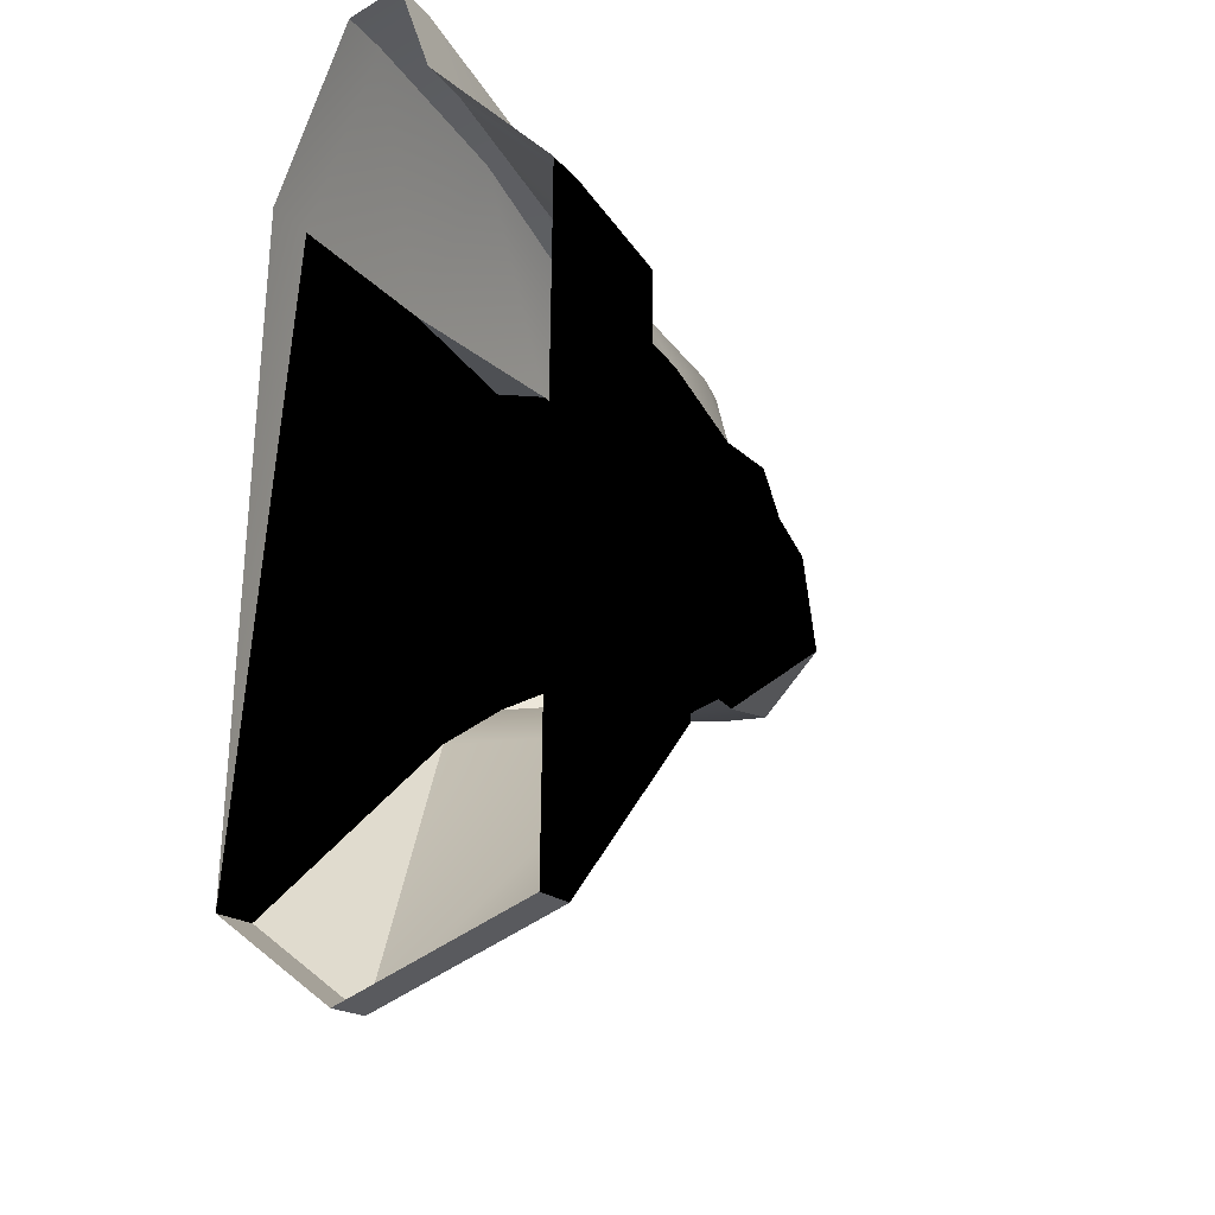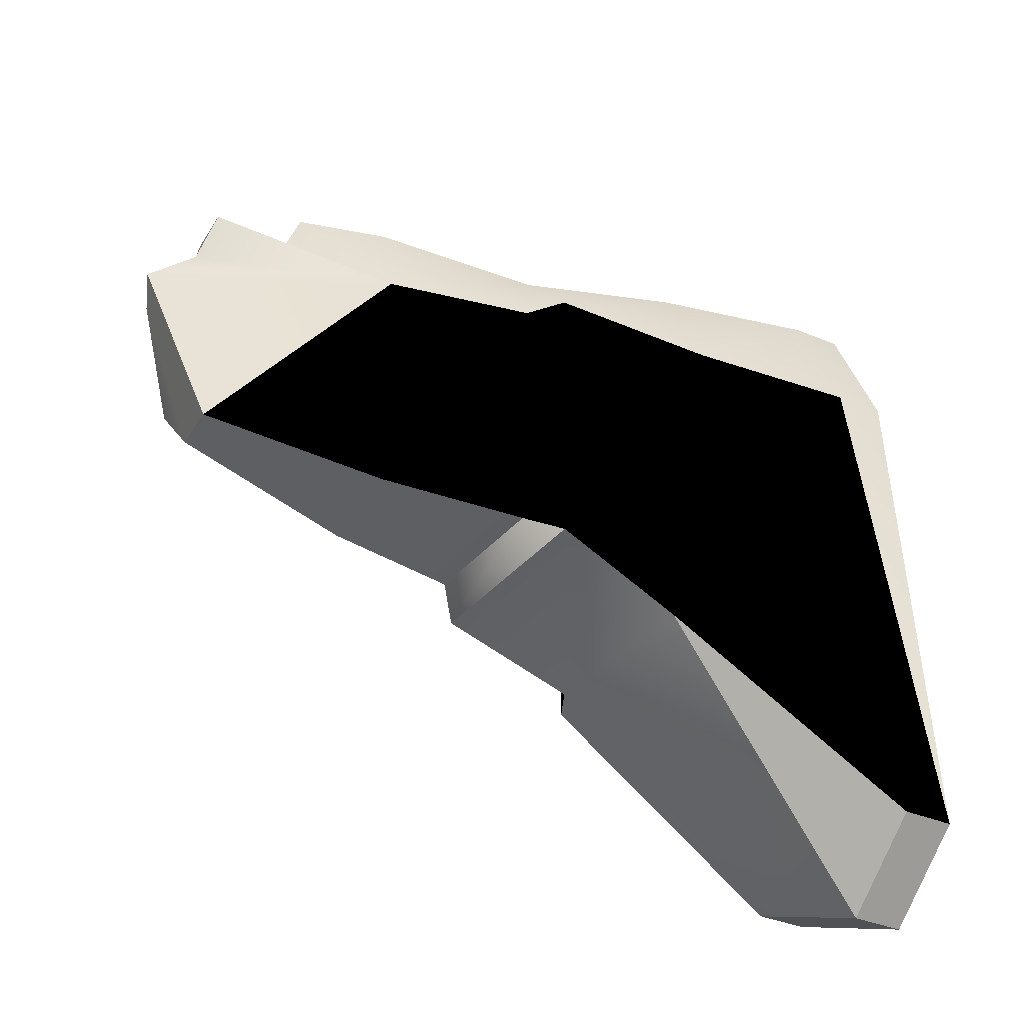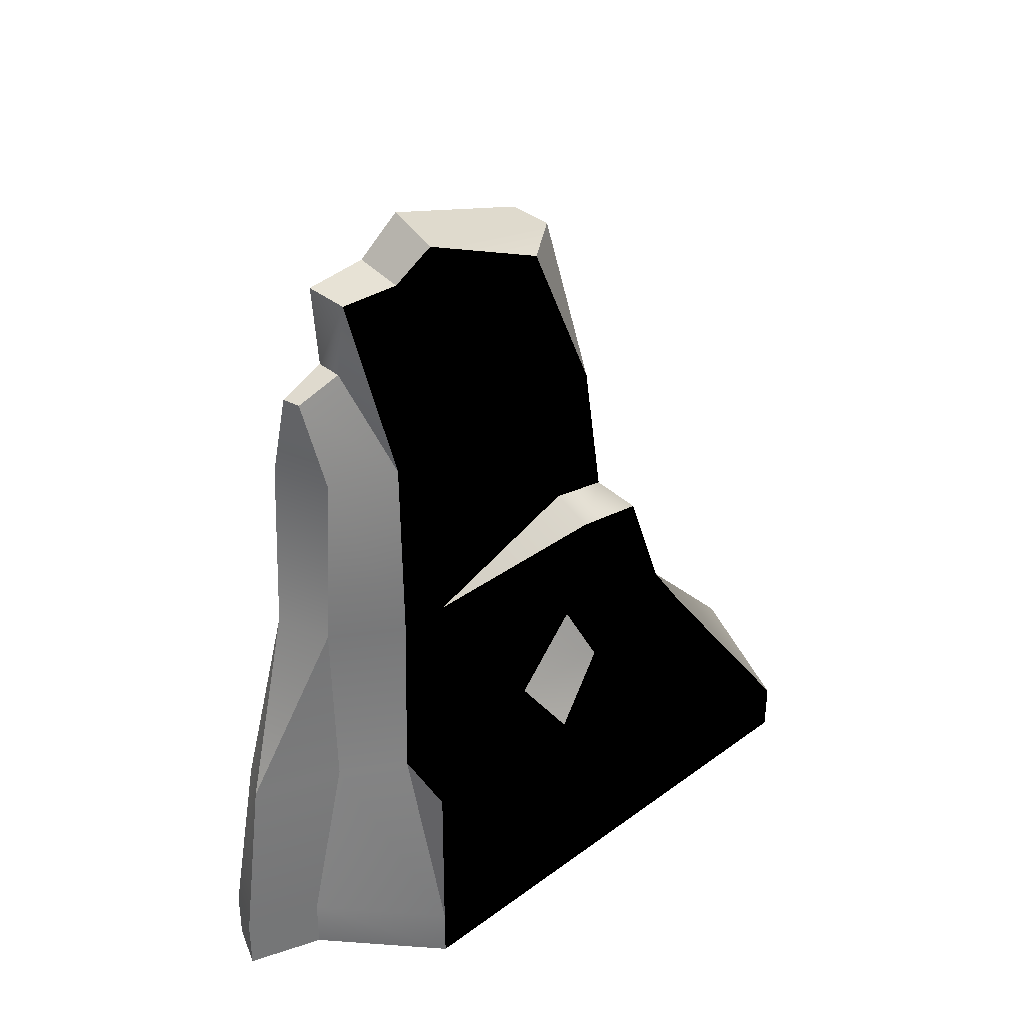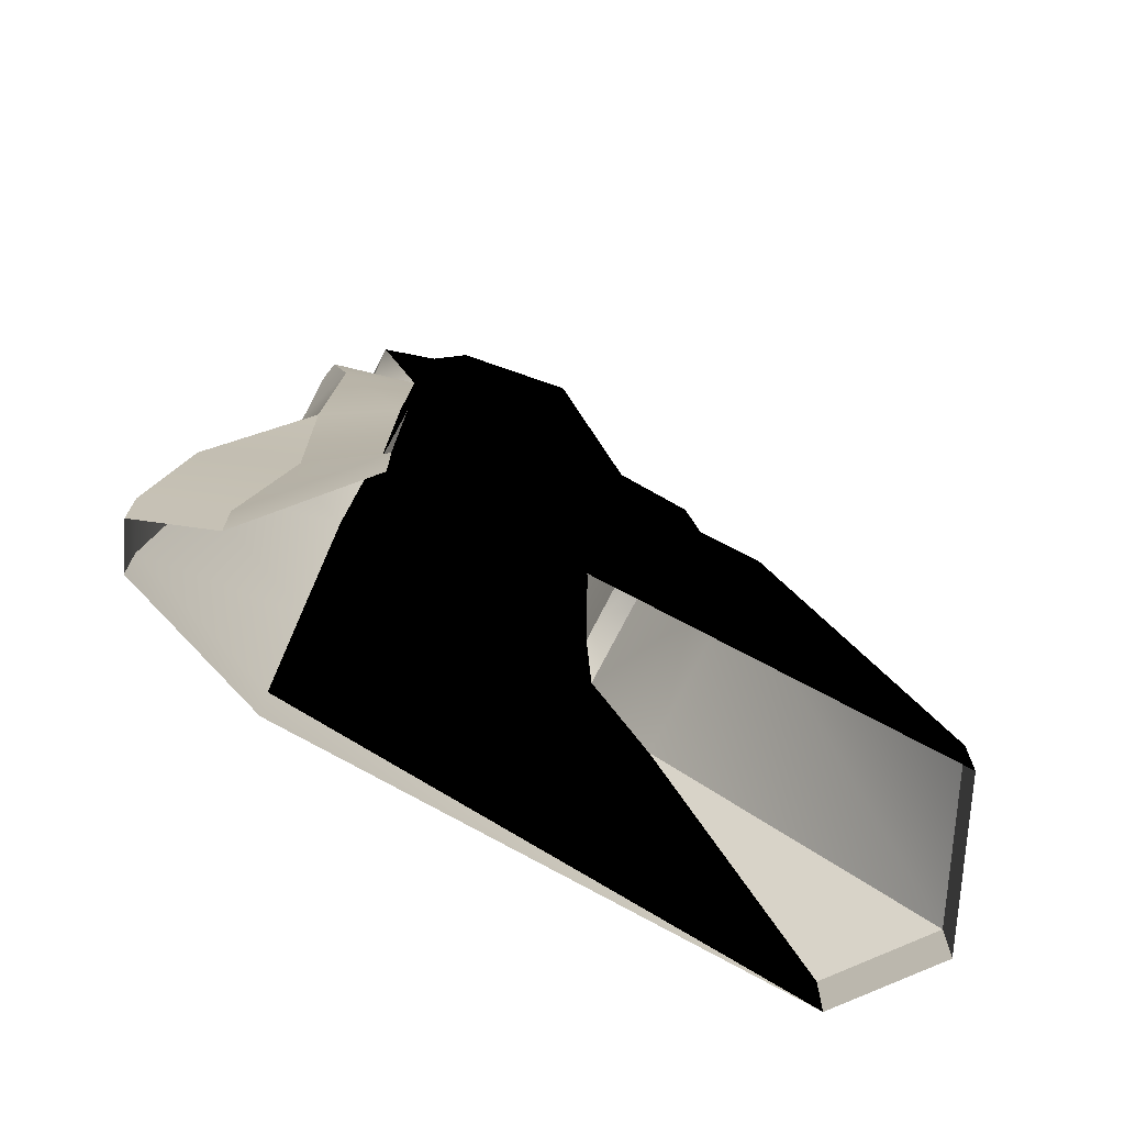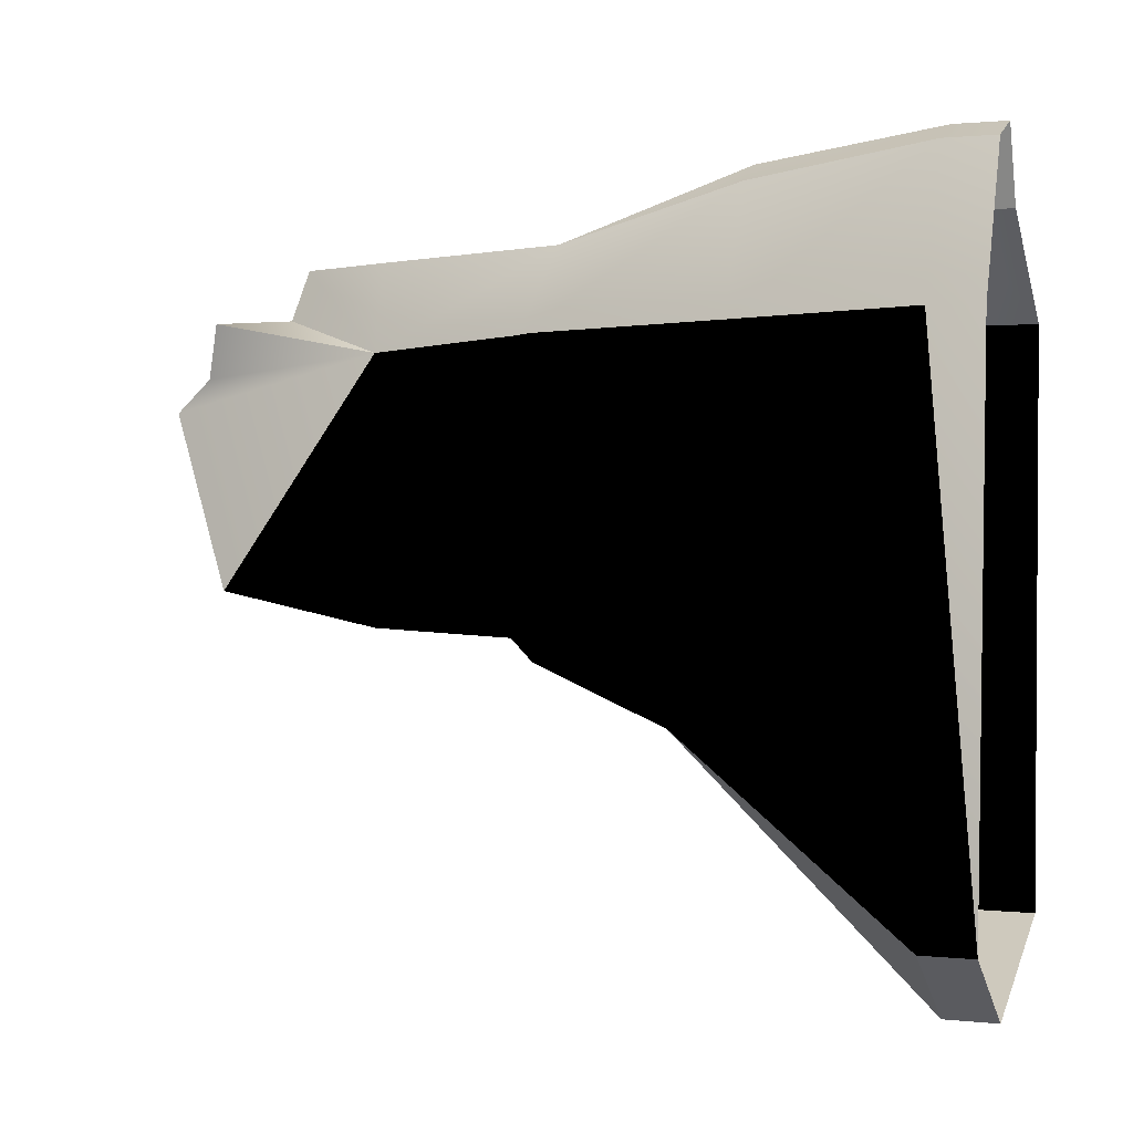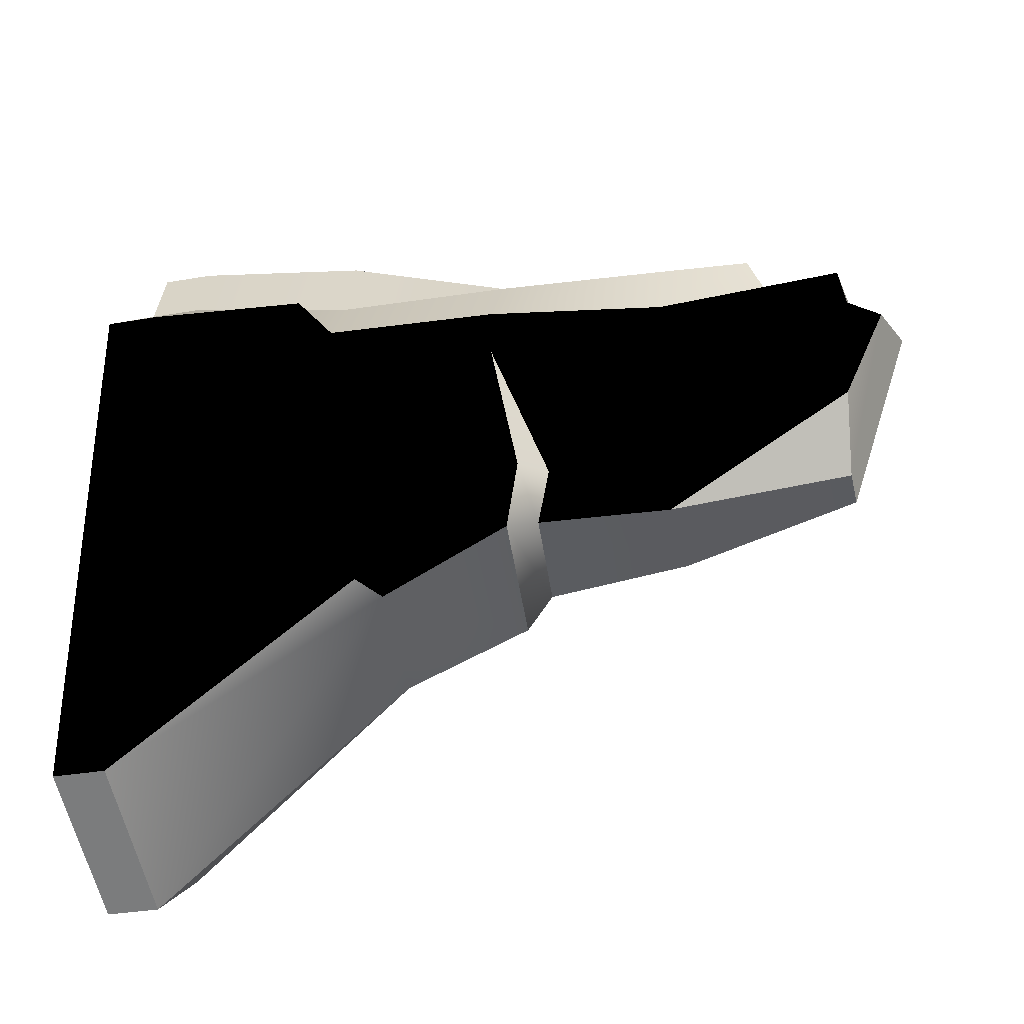
<metadata>
{"format":"obj","ext":"obj","renderer":"f3d","projection":"perspective","resolution":1024,"background":"white","views":[{"elev":-15.4,"azim":22.6,"up":"+Z"},{"elev":-37.1,"azim":-118.5,"up":"+Z"},{"elev":35.5,"azim":46.7,"up":"+Y"},{"elev":-71.0,"azim":62.5,"up":"+Y"},{"elev":1.1,"azim":-68.5,"up":"+Z"},{"elev":-34.3,"azim":103.2,"up":"+Z"}]}
</metadata>
<code>
g msh_rock
v 0.02985 0.9526 0.2378
v -0.02946 0.9526 0.2378
v -0.01425 0.9708 0.1724
v 0.04658 0.9617 0.1724
v 0.0009541 0.002087 0.4294
v -0.05227 0.002087 0.4066
v -0.05227 0.06596 0.4066
v 0.0009541 0.06596 0.4294
v -0.04011 0.2865 0.3747
v -0.0005667 0.2865 0.3975
v -0.03554 0.507 0.3138
v 0.1622 0.0005667 0.2241
v 0.1622 0.06444 0.2241
v 0.153 0.06444 -0.4435
v 0.153 0.0005667 -0.4435
v 0.1546 0.2621 -0.003996
v 0.1546 0.2621 0.2165
v 0.1546 0.3564 -0.05874
v 0.1546 0.3564 -0.2245
v -0.04163 0.0005667 -0.5317
v 0.153 0.0005667 -0.4435
v 0.153 0.06444 -0.4435
v -0.04163 0.06444 -0.5317
v -0.1587 0.0005667 -0.4435
v -0.1587 0.06444 -0.4435
v -0.1268 0.06444 0.2241
v -0.1268 0.0005667 0.2241
v -0.1177 0.2849 0.2165
v -0.1116 0.3503 -0.2245
v -0.1283 0.5055 0.2074
v -0.1192 0.5055 -0.1546
v -0.05227 0.06596 0.4066
v -0.04011 0.2865 0.3747
v -0.08573 0.5374 0.2089
v -0.03554 0.507 0.3138
v -0.06444 0.7245 0.1952
v -0.06444 0.7245 -0.1226
v -0.08573 0.545 -0.1302
v -0.02946 0.9434 -0.08308
v -0.03707 0.726 0.3017
v -0.05227 0.002087 0.4066
v -0.01273 0.8355 0.2986
v -0.0173 0.8568 0.2393
v 0.002475 1.024 0.1329
v -0.01425 0.9708 0.1724
v -0.02946 0.9526 0.2378
v 0.153 0.06444 -0.4435
v 0.1089 0.3777 -0.2245
v -0.04163 0.06444 -0.5317
v 0.1546 0.3564 -0.2245
v -0.1116 0.3503 -0.2245
v -0.1192 0.5055 -0.1546
v 0.1241 0.5344 -0.1561
v 0.03593 0.726 0.2789
v 0.03441 0.507 0.2926
v -0.03554 0.507 0.3138
v -0.03707 0.726 0.3017
v 0.01008 0.8355 0.2941
v -0.01273 0.8355 0.2986
v -0.0005667 0.2865 0.3975
v 0.0846 0.5785 -0.0557
v 0.06483 0.7245 0.0325
v 0.06483 0.7245 -0.1226
v 0.0846 0.5648 -0.1302
v 0.09372 0.9526 -0.003996
v 0.06483 0.7245 0.1952
v 0.0846 0.5039 0.1466
v 0.0846 0.5039 0.2089
v 0.08612 0.2849 0.2165
v 0.08612 0.2849 0.005129
v 0.1089 0.4005 -0.05114
v 0.1241 0.548 -0.06635
v 0.1241 0.5344 -0.1561
v 0.1089 0.3777 -0.2245
v 0.06178 1.003 0.1329
v 0.04658 0.9617 0.1724
v 0.02985 0.9526 0.2378
v -0.06444 0.7245 -0.1226
v -0.08573 0.545 -0.1302
v 0.0846 0.5648 -0.1302
v 0.06483 0.7245 -0.1226
v -0.02946 0.9434 -0.08308
v 0.02985 0.9434 -0.08308
v 0.04049 0.2865 0.2926
v -0.0005667 0.2865 0.3975
v 0.03441 0.507 0.2926
v 0.0009541 0.06596 0.4294
v 0.03289 0.06596 0.3397
v 0.03289 0.002087 0.3397
v 0.0009541 0.002087 0.4294
v 0.1622 0.0005667 0.2241
v 0.03289 0.002087 0.3397
v 0.03289 0.06596 0.3397
v 0.1622 0.06444 0.2241
v 0.04049 0.2865 0.2926
v 0.08612 0.2849 0.2165
v 0.03441 0.507 0.2926
v 0.0846 0.5039 0.2089
v 0.03593 0.726 0.2789
v 0.06483 0.7245 0.1952
v 0.01008 0.8355 0.2941
v 0.01616 0.8568 0.2393
v 0.02985 0.9526 0.2378
v 0.01616 0.8568 0.2393
v -0.0173 0.8568 0.2393
v 0.06483 0.7245 0.1952
v -0.02946 0.9526 0.2378
v -0.02946 0.9526 0.2378
v -0.0173 0.8568 0.2393
v -0.06444 0.7245 0.1952
v 0.01616 0.8568 0.2393
v 0.01008 0.8355 0.2941
v -0.01273 0.8355 0.2986
v -0.0173 0.8568 0.2393
v 0.1089 0.3777 -0.2245
v 0.1546 0.3564 -0.2245
v 0.1546 0.3564 -0.05874
v 0.1089 0.4005 -0.05114
v 0.08612 0.2849 0.2165
v 0.1546 0.2621 0.2165
v 0.1622 0.06444 0.2241
v 0.08612 0.2849 0.2165
v 0.08612 0.2849 0.005129
v 0.1546 0.2621 -0.003996
v 0.1546 0.2621 0.2165
v 0.1089 0.4005 -0.05114
v 0.1546 0.3564 -0.05874
v 0.08612 0.2849 0.005129
v 0.1546 0.2621 -0.003996
v 0.0846 0.5648 -0.1302
v 0.1241 0.5344 -0.1561
v 0.1241 0.548 -0.06635
v 0.0846 0.5785 -0.0557
v 0.0846 0.5039 0.1466
v -0.1177 0.2849 0.2165
v -0.1283 0.5055 0.2074
v -0.08573 0.5374 0.2089
v -0.08573 0.5374 0.2089
v -0.1283 0.5055 0.2074
v -0.1192 0.5055 -0.1546
v -0.08573 0.545 -0.1302
v 0.1241 0.5344 -0.1561
v 0.0846 0.5648 -0.1302
v 0.02985 0.9434 -0.08308
v 0.06178 1.003 0.1329
v 0.002475 1.024 0.1329
v -0.02946 0.9434 -0.08308
v 0.09372 0.9526 -0.003996
v -0.1587 0.0005667 -0.4435
v -0.04163 0.0005667 -0.5317
v -0.04163 0.06444 -0.5317
v -0.1587 0.06444 -0.4435
v -0.04163 0.06444 -0.5317
v -0.1116 0.3503 -0.2245
v -0.1587 0.06444 -0.4435
v 0.04658 0.9617 0.1724
v -0.01425 0.9708 0.1724
v 0.002475 1.024 0.1329
v 0.06178 1.003 0.1329
v 0.06483 0.7245 -0.1226
v 0.09372 0.9526 -0.003996
v 0.02985 0.9434 -0.08308
f 3 2 1
f 4 3 1
f 7 6 5
f 8 7 5
f 9 7 8
f 10 9 8
f 9 10 11
f 14 13 12
f 15 14 12
f 14 16 13
f 16 17 13
f 18 16 14
f 19 18 14
f 22 21 20
f 23 22 20
f 26 25 24
f 27 26 24
f 26 28 25
f 28 29 25
f 29 28 30
f 31 29 30
f 26 32 28
f 32 33 28
f 28 33 34
f 33 35 34
f 34 35 36
f 36 37 34
f 37 38 34
f 39 37 36
f 35 40 36
f 41 32 26
f 27 41 26
f 40 42 36
f 42 43 36
f 44 39 36
f 45 44 36
f 46 45 36
f 49 48 47
f 48 50 47
f 51 48 49
f 48 51 52
f 53 48 52
f 56 55 54
f 57 56 54
f 57 54 58
f 59 57 58
f 56 60 55
f 63 62 61
f 64 63 61
f 63 65 62
f 66 62 65
f 67 62 66
f 67 61 62
f 68 67 66
f 68 69 67
f 69 70 67
f 67 70 71
f 72 67 71
f 73 72 71
f 74 73 71
f 75 66 65
f 76 66 75
f 77 66 76
f 80 79 78
f 81 80 78
f 81 78 82
f 83 81 82
f 86 85 84
f 84 85 87
f 88 84 87
f 88 87 89
f 87 90 89
f 93 92 91
f 94 93 91
f 95 93 94
f 96 95 94
f 97 95 96
f 98 97 96
f 99 97 98
f 100 99 98
f 101 99 100
f 102 101 100
f 105 104 103
f 103 104 106
f 107 105 103
f 110 109 108
f 113 112 111
f 114 113 111
f 117 116 115
f 118 117 115
f 121 120 119
f 124 123 122
f 125 124 122
f 128 127 126
f 129 127 128
f 132 131 130
f 133 132 130
f 132 133 134
f 137 136 135
f 140 139 138
f 141 140 138
f 142 140 141
f 143 142 141
f 146 145 144
f 147 146 144
f 148 144 145
f 151 150 149
f 152 151 149
f 155 154 153
f 158 157 156
f 159 158 156
f 162 161 160

</code>
